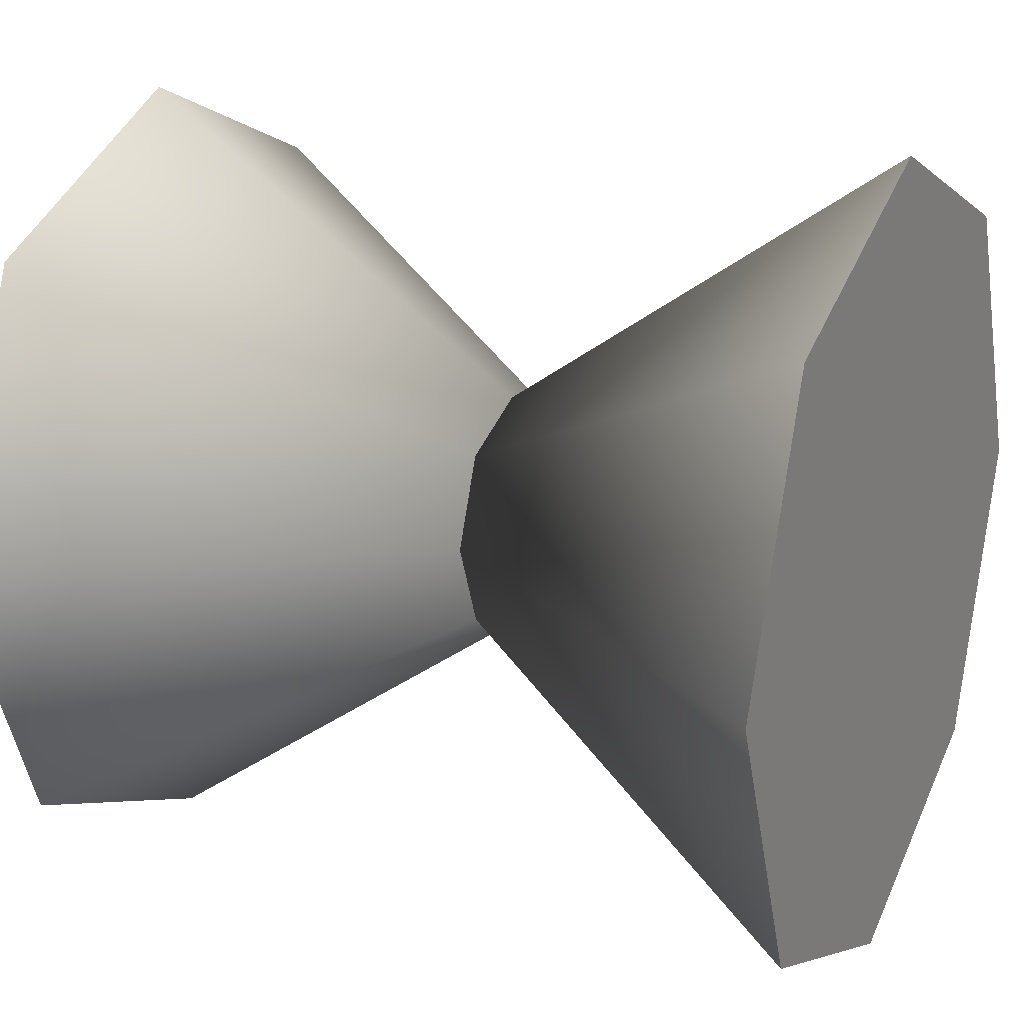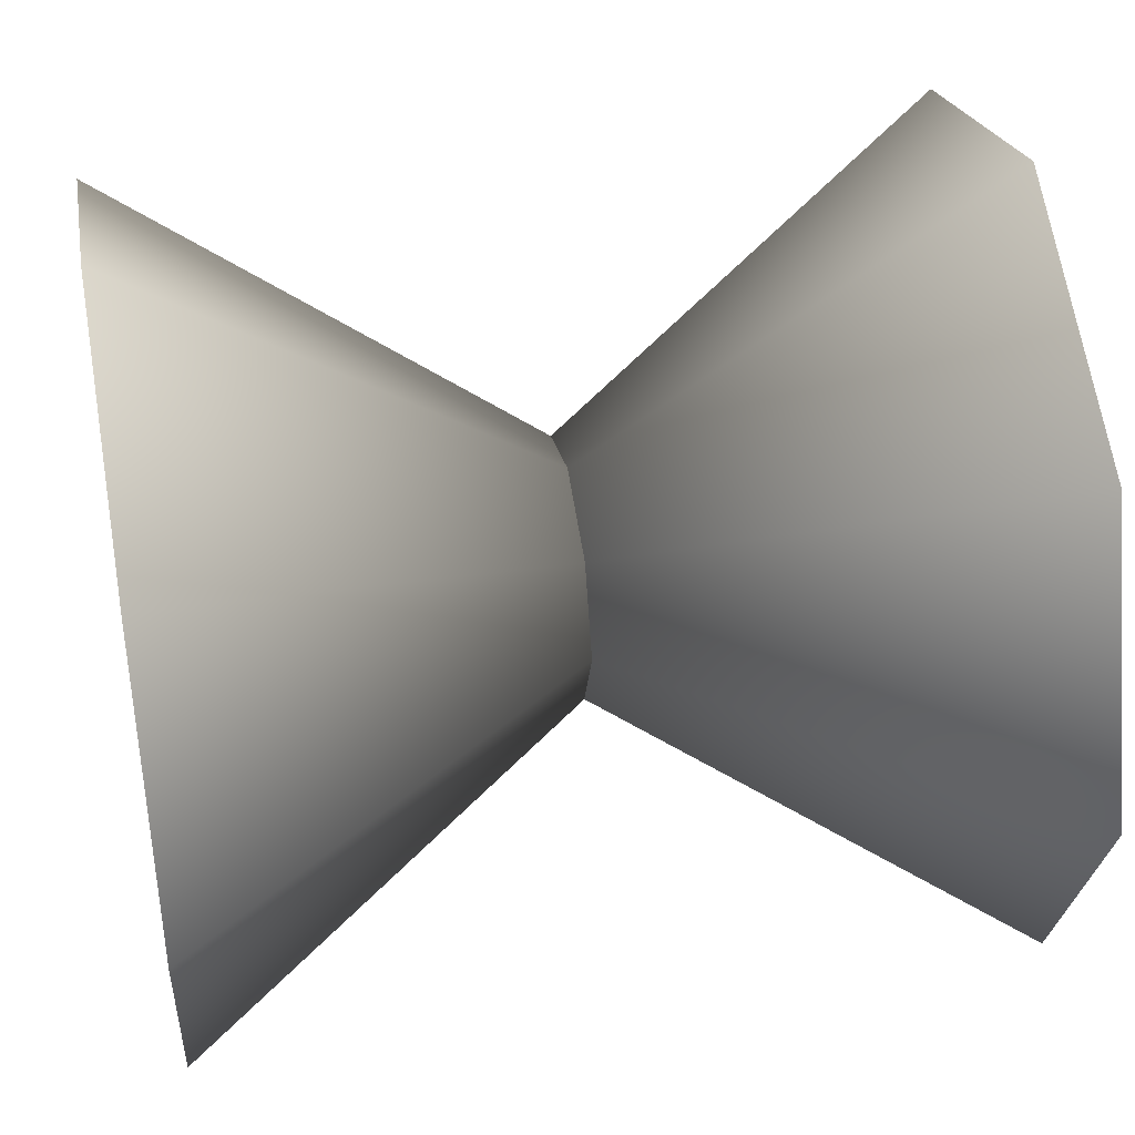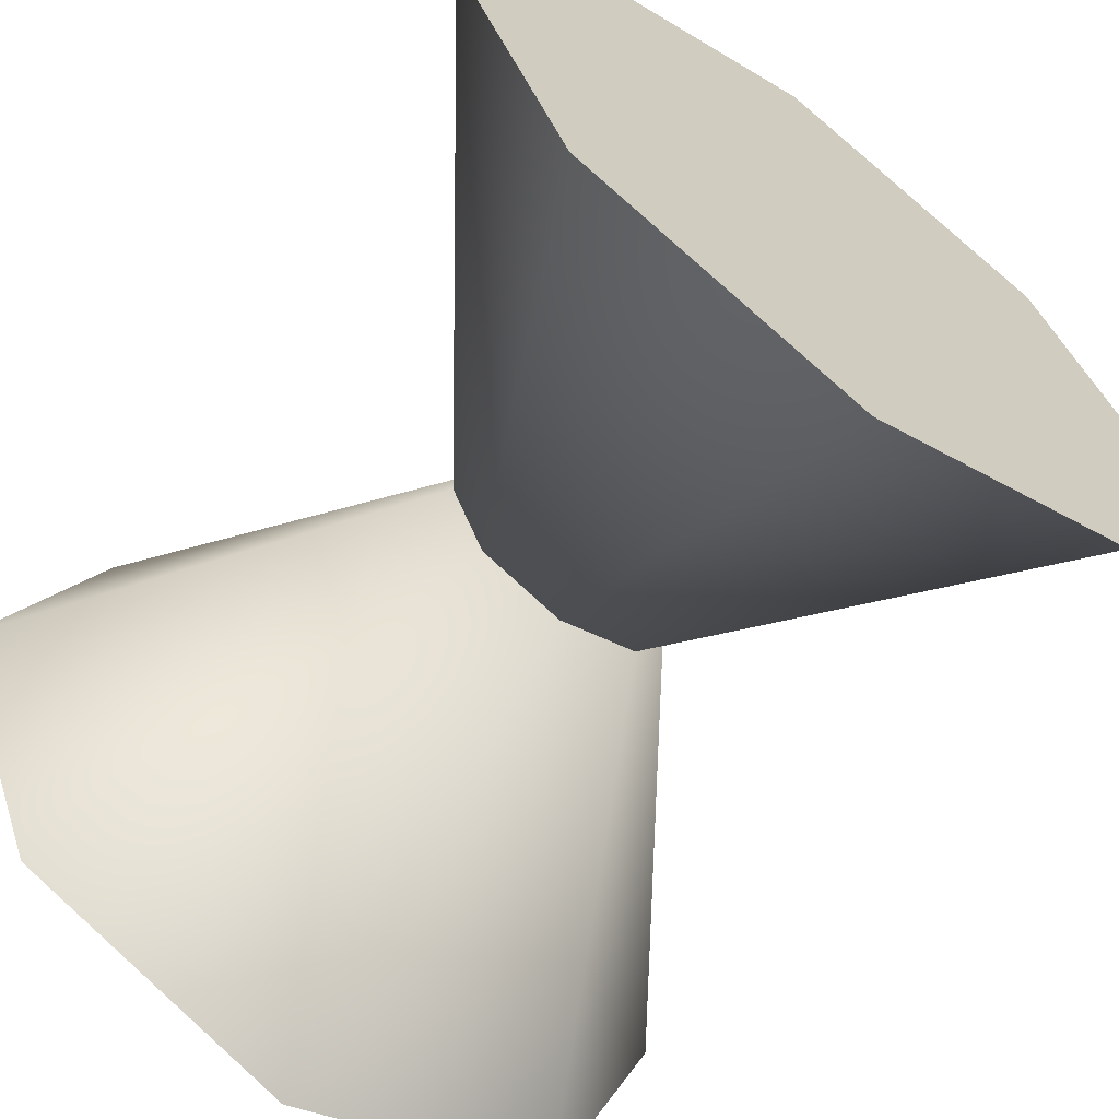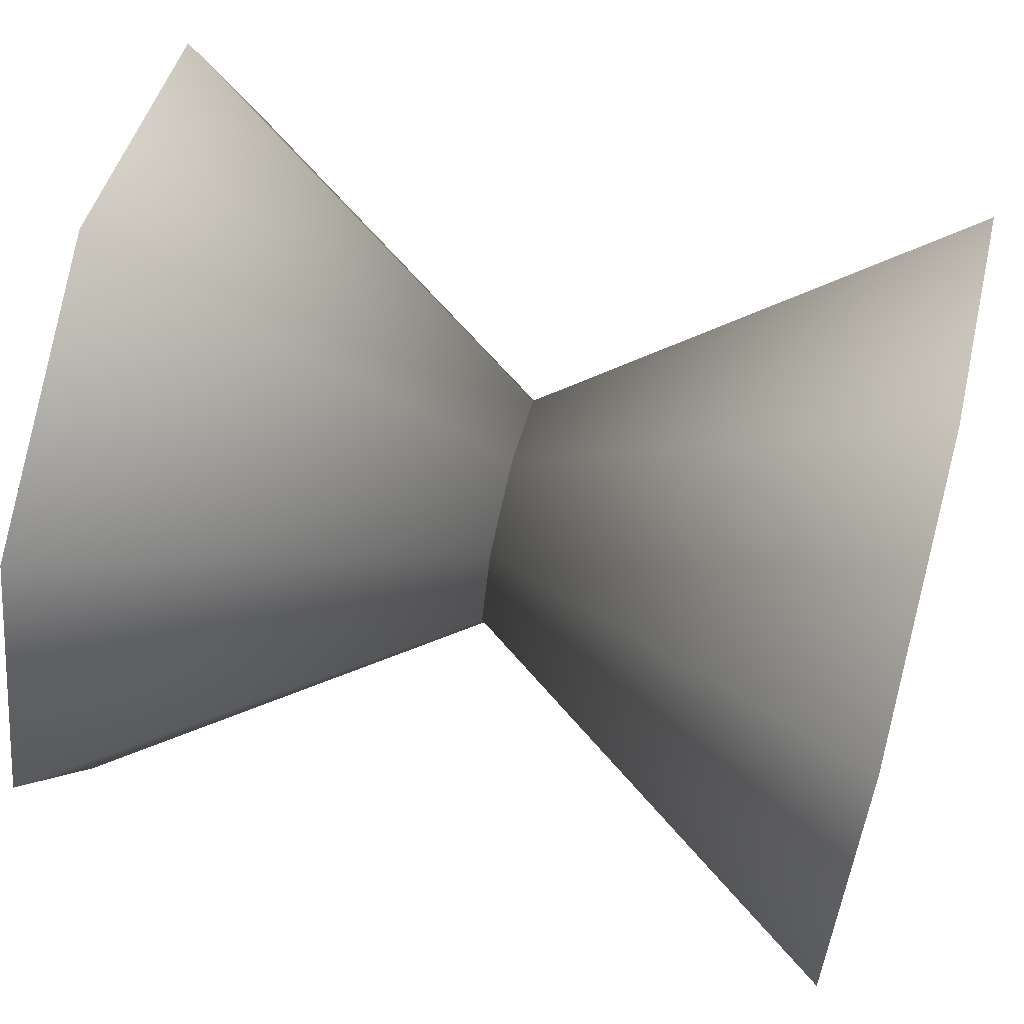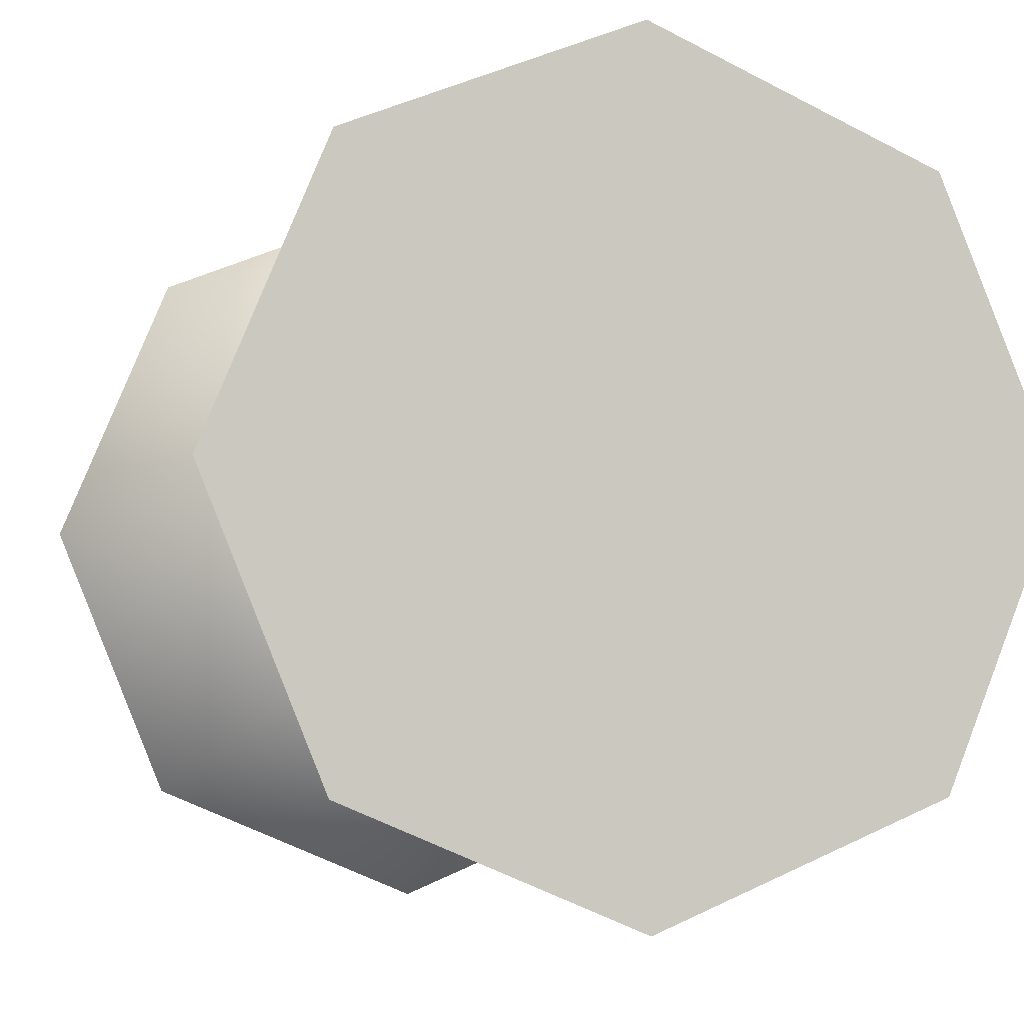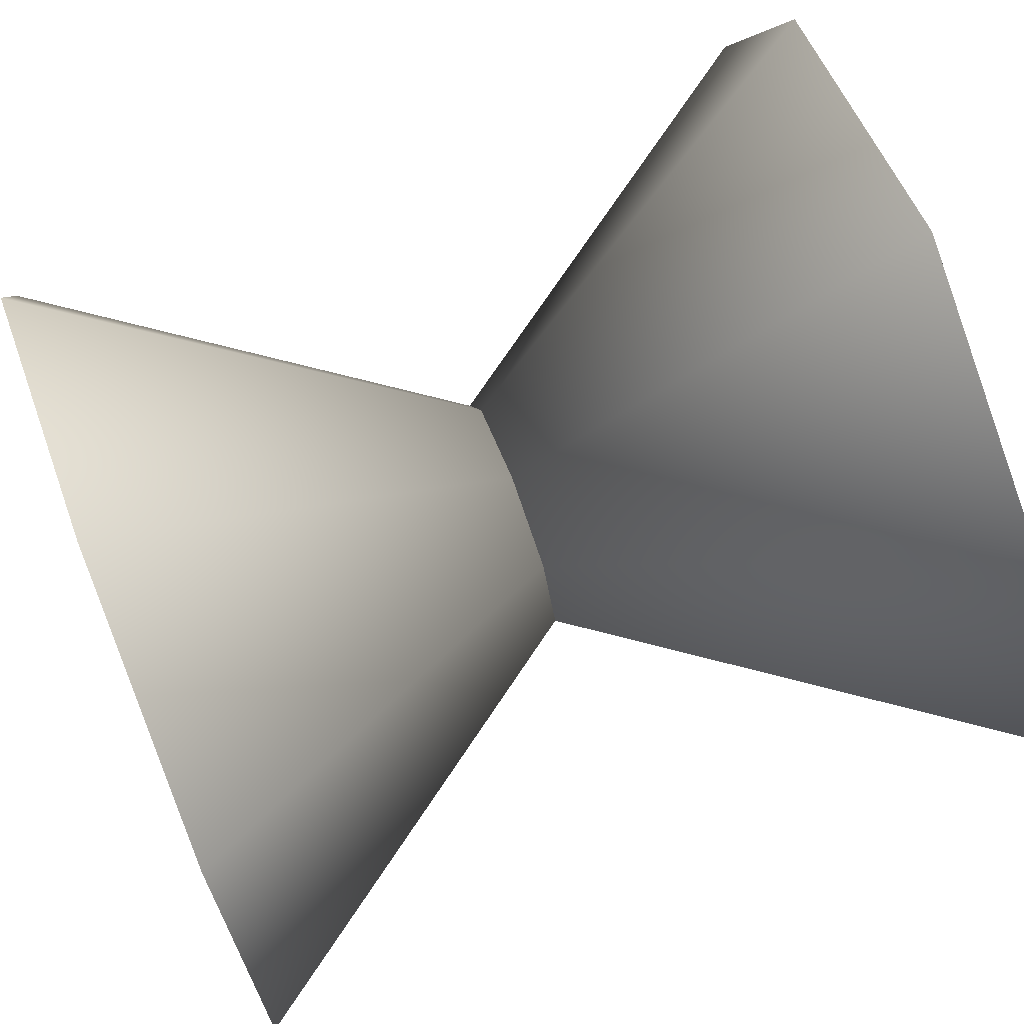
<metadata>
{"format":"obj","ext":"obj","renderer":"f3d","projection":"perspective","resolution":1024,"background":"white","views":[{"elev":19.8,"azim":-155.3,"up":"+Y"},{"elev":43.5,"azim":-10.3,"up":"+Z"},{"elev":-63.7,"azim":-126.5,"up":"+Z"},{"elev":66.1,"azim":14.2,"up":"+Y"},{"elev":-5.5,"azim":-107.5,"up":"+Z"},{"elev":73.9,"azim":-20.9,"up":"+Z"}]}
</metadata>
<code>
v -1.172 2.763 0.3709
v -0.9357 2.644 0.2528
v -0.9357 2.596 0.3709
v -0.9357 2.644 0.489
v -0.9357 2.763 0.5379
v -0.9357 2.881 0.489
v -0.9357 2.93 0.3709
v -0.9357 2.881 0.2528
v -0.9357 2.763 0.2038
v -0.9357 2.763 0.5379
v -0.9357 2.644 0.489
v -0.9357 2.881 0.489
v -0.9357 2.93 0.3709
v -0.9357 2.881 0.2528
v -0.9357 2.763 0.2038
v -0.9357 2.644 0.2528
v -0.9357 2.596 0.3709
v -1.266 2.644 0.2528
v -1.029 2.763 0.3709
v -1.266 2.596 0.3709
v -1.266 2.644 0.489
v -1.266 2.763 0.5379
v -1.266 2.881 0.489
v -1.266 2.93 0.3709
v -1.266 2.881 0.2528
v -1.266 2.763 0.2038
v -1.266 2.881 0.2528
v -1.266 2.763 0.2038
v -1.266 2.93 0.3709
v -1.266 2.881 0.489
v -1.266 2.763 0.5379
v -1.266 2.644 0.489
v -1.266 2.596 0.3709
v -1.266 2.644 0.2528
v -1.172 2.763 0.3709
v -1.172 2.763 0.3709
v -1.172 2.763 0.3709
v -1.029 2.763 0.3709
v -1.029 2.763 0.3709
v -1.029 2.763 0.3709
g group_64670400_140627912198080
f 1 2 3
f 1 3 4
f 1 4 5
f 6 35 5
f 36 6 7
f 37 7 8
f 1 8 9
f 2 1 9
f 10 11 12
f 12 11 13
f 13 11 14
f 14 11 15
f 15 11 16
f 16 11 17
f 18 19 20
f 20 19 21
f 21 19 22
f 22 38 23
f 23 39 24
f 24 40 25
f 25 19 26
f 26 19 18
f 27 28 29
f 29 28 30
f 30 28 31
f 31 28 32
f 32 28 33
f 33 28 34

</code>
